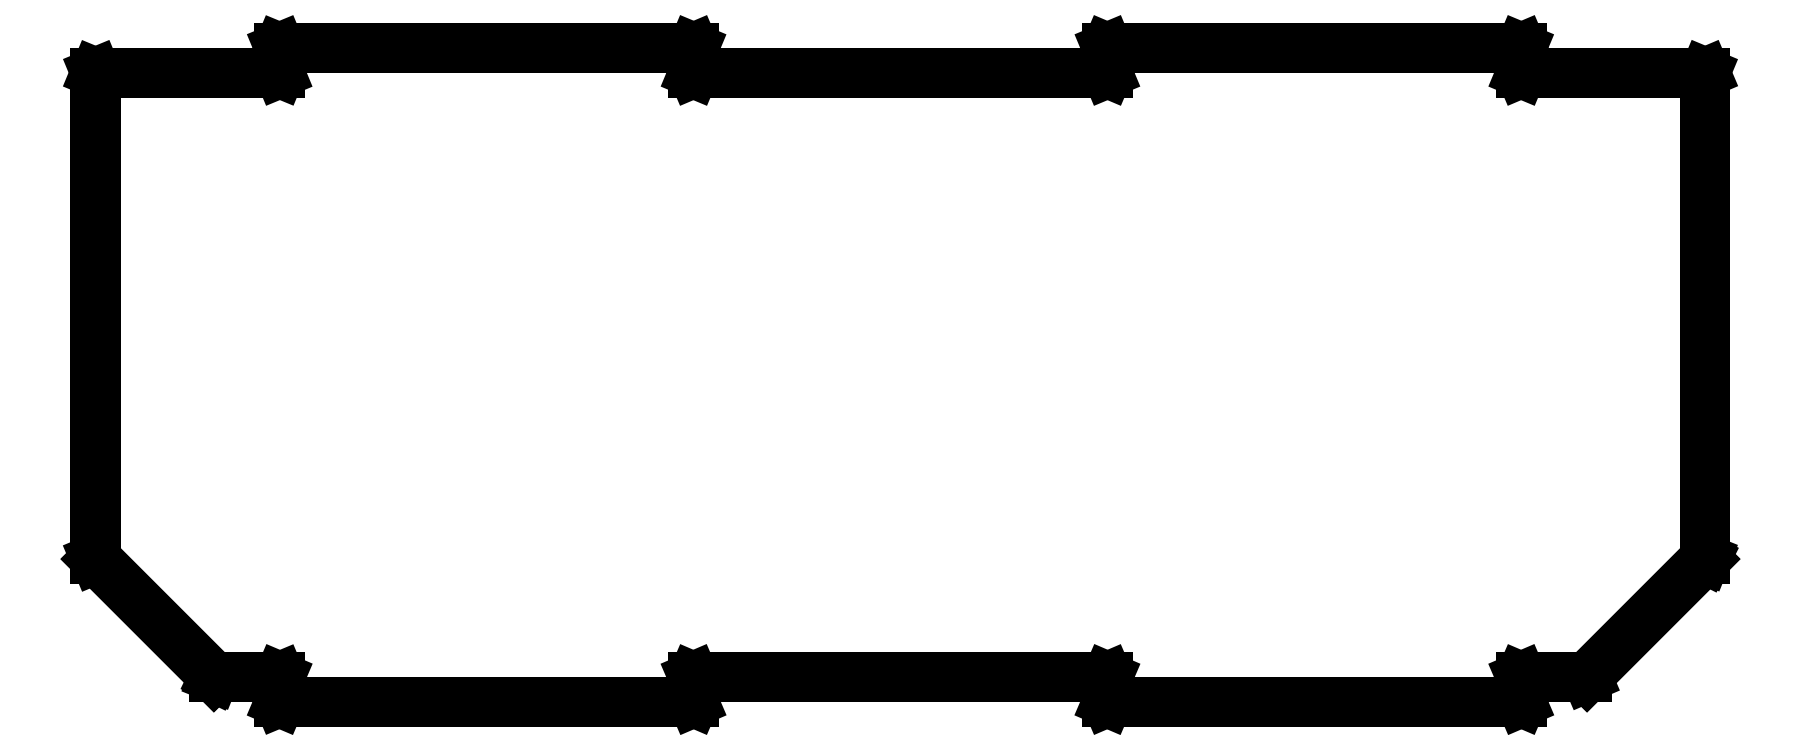
<metadata>
{"format":"dxf","ext":"dxf","renderer":"ezdxf+matplotlib","layout":"modelspace","background":"white","min_lineweight":24,"dpi":150}
</metadata>
<code>
0
SECTION
2
ENTITIES
0
LINE
8
BLACK
10
251.1
20
-44.12
11
251.1
21
-48.08
0
LINE
8
BLACK
10
251.1
20
-48.08
11
280.7
21
-48.08
0
LINE
8
BLACK
10
280.7
20
-48.08
11
280.8
21
-48.09
0
LINE
8
BLACK
10
280.8
20
-48.09
11
280.8
21
-48.12
0
LINE
8
BLACK
10
280.8
20
-48.12
11
280.8
21
-126.4
0
LINE
8
BLACK
10
280.8
20
-126.4
11
280.8
21
-126.5
0
LINE
8
BLACK
10
280.8
20
-126.5
11
280.8
21
-126.5
0
LINE
8
BLACK
10
280.8
20
-126.5
11
261.7
21
-145.5
0
LINE
8
BLACK
10
261.7
20
-145.5
11
261.7
21
-145.5
0
LINE
8
BLACK
10
261.7
20
-145.5
11
251.1
21
-145.5
0
LINE
8
BLACK
10
251.1
20
-145.5
11
251.1
21
-149.5
0
LINE
8
BLACK
10
251.1
20
-149.5
11
251.1
21
-149.5
0
LINE
8
BLACK
10
251.1
20
-149.5
11
251.1
21
-149.5
0
LINE
8
BLACK
10
251.1
20
-149.5
11
184.4
21
-149.5
0
LINE
8
BLACK
10
184.4
20
-149.5
11
184.4
21
-149.5
0
LINE
8
BLACK
10
184.4
20
-149.5
11
184.4
21
-149.5
0
LINE
8
BLACK
10
184.4
20
-149.5
11
184.4
21
-145.5
0
LINE
8
BLACK
10
184.4
20
-145.5
11
117.8
21
-145.5
0
LINE
8
BLACK
10
117.8
20
-145.5
11
117.8
21
-149.5
0
LINE
8
BLACK
10
117.8
20
-149.5
11
117.8
21
-149.5
0
LINE
8
BLACK
10
117.8
20
-149.5
11
117.7
21
-149.5
0
LINE
8
BLACK
10
117.7
20
-149.5
11
51.07
21
-149.5
0
LINE
8
BLACK
10
51.07
20
-149.5
11
51.03
21
-149.5
0
LINE
8
BLACK
10
51.03
20
-149.5
11
51.02
21
-149.5
0
LINE
8
BLACK
10
51.02
20
-149.5
11
51.02
21
-145.5
0
LINE
8
BLACK
10
51.02
20
-145.5
11
40.49
21
-145.5
0
LINE
8
BLACK
10
40.49
20
-145.5
11
40.47
21
-145.5
0
LINE
8
BLACK
10
40.47
20
-145.5
11
40.46
21
-145.5
0
LINE
8
BLACK
10
40.46
20
-145.5
11
21.41
21
-126.5
0
LINE
8
BLACK
10
21.41
20
-126.5
11
21.39
21
-126.4
0
LINE
8
BLACK
10
21.39
20
-126.4
11
21.39
21
-48.12
0
LINE
8
BLACK
10
21.39
20
-48.12
11
21.41
21
-48.09
0
LINE
8
BLACK
10
21.41
20
-48.09
11
21.45
21
-48.08
0
LINE
8
BLACK
10
21.45
20
-48.08
11
51.02
21
-48.08
0
LINE
8
BLACK
10
51.02
20
-48.08
11
51.02
21
-44.12
0
LINE
8
BLACK
10
51.02
20
-44.12
11
51.03
21
-44.09
0
LINE
8
BLACK
10
51.03
20
-44.09
11
51.07
21
-44.08
0
LINE
8
BLACK
10
51.07
20
-44.08
11
117.7
21
-44.08
0
LINE
8
BLACK
10
117.7
20
-44.08
11
117.8
21
-44.09
0
LINE
8
BLACK
10
117.8
20
-44.09
11
117.8
21
-44.12
0
LINE
8
BLACK
10
117.8
20
-44.12
11
117.8
21
-48.08
0
LINE
8
BLACK
10
117.8
20
-48.08
11
184.4
21
-48.08
0
LINE
8
BLACK
10
184.4
20
-48.08
11
184.4
21
-44.12
0
LINE
8
BLACK
10
184.4
20
-44.12
11
184.4
21
-44.09
0
LINE
8
BLACK
10
184.4
20
-44.09
11
184.4
21
-44.08
0
LINE
8
BLACK
10
184.4
20
-44.08
11
251.1
21
-44.08
0
LINE
8
BLACK
10
251.1
20
-44.08
11
251.1
21
-44.09
0
LINE
8
BLACK
10
251.1
20
-44.09
11
251.1
21
-44.12
0
LINE
8
BLACK
10
21.5
20
-126.4
11
40.52
21
-145.4
0
LINE
8
BLACK
10
40.52
20
-145.4
11
51.07
21
-145.4
0
LINE
8
BLACK
10
51.07
20
-145.4
11
51.11
21
-145.4
0
LINE
8
BLACK
10
51.11
20
-145.4
11
51.12
21
-145.5
0
LINE
8
BLACK
10
51.12
20
-145.5
11
51.12
21
-149.4
0
LINE
8
BLACK
10
51.12
20
-149.4
11
117.7
21
-149.4
0
LINE
8
BLACK
10
117.7
20
-149.4
11
117.7
21
-145.5
0
LINE
8
BLACK
10
117.7
20
-145.5
11
117.7
21
-145.4
0
LINE
8
BLACK
10
117.7
20
-145.4
11
117.7
21
-145.4
0
LINE
8
BLACK
10
117.7
20
-145.4
11
184.4
21
-145.4
0
LINE
8
BLACK
10
184.4
20
-145.4
11
184.5
21
-145.4
0
LINE
8
BLACK
10
184.5
20
-145.4
11
184.5
21
-145.5
0
LINE
8
BLACK
10
184.5
20
-145.5
11
184.5
21
-149.4
0
LINE
8
BLACK
10
184.5
20
-149.4
11
251
21
-149.4
0
LINE
8
BLACK
10
251
20
-149.4
11
251
21
-145.5
0
LINE
8
BLACK
10
251
20
-145.5
11
251.1
21
-145.4
0
LINE
8
BLACK
10
251.1
20
-145.4
11
251.1
21
-145.4
0
LINE
8
BLACK
10
251.1
20
-145.4
11
261.6
21
-145.4
0
LINE
8
BLACK
10
261.6
20
-145.4
11
280.7
21
-126.4
0
LINE
8
BLACK
10
280.7
20
-126.4
11
280.7
21
-48.17
0
LINE
8
BLACK
10
280.7
20
-48.17
11
251.1
21
-48.17
0
LINE
8
BLACK
10
251.1
20
-48.17
11
251.1
21
-48.16
0
LINE
8
BLACK
10
251.1
20
-48.16
11
251
21
-48.12
0
LINE
8
BLACK
10
251
20
-48.12
11
251
21
-44.17
0
LINE
8
BLACK
10
251
20
-44.17
11
184.5
21
-44.17
0
LINE
8
BLACK
10
184.5
20
-44.17
11
184.5
21
-48.12
0
LINE
8
BLACK
10
184.5
20
-48.12
11
184.5
21
-48.16
0
LINE
8
BLACK
10
184.5
20
-48.16
11
184.4
21
-48.17
0
LINE
8
BLACK
10
184.4
20
-48.17
11
117.7
21
-48.17
0
LINE
8
BLACK
10
117.7
20
-48.17
11
117.7
21
-48.16
0
LINE
8
BLACK
10
117.7
20
-48.16
11
117.7
21
-48.12
0
LINE
8
BLACK
10
117.7
20
-48.12
11
117.7
21
-44.17
0
LINE
8
BLACK
10
117.7
20
-44.17
11
51.12
21
-44.17
0
LINE
8
BLACK
10
51.12
20
-44.17
11
51.12
21
-48.12
0
LINE
8
BLACK
10
51.12
20
-48.12
11
51.11
21
-48.16
0
LINE
8
BLACK
10
51.11
20
-48.16
11
51.07
21
-48.17
0
LINE
8
BLACK
10
51.07
20
-48.17
11
21.5
21
-48.17
0
LINE
8
BLACK
10
21.5
20
-48.17
11
21.5
21
-126.4
0
ENDSEC
0
EOF

</code>
